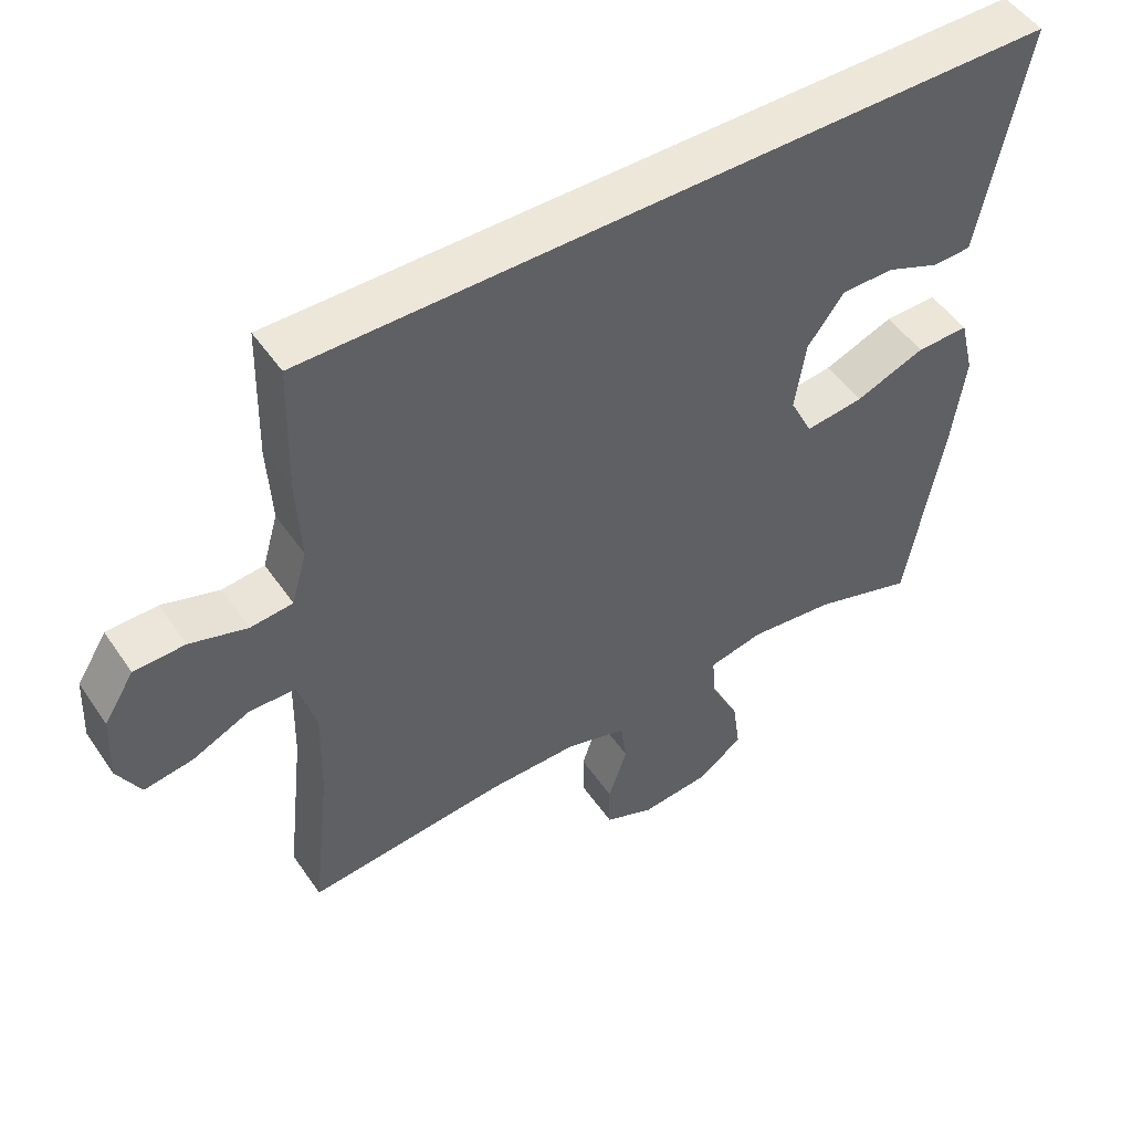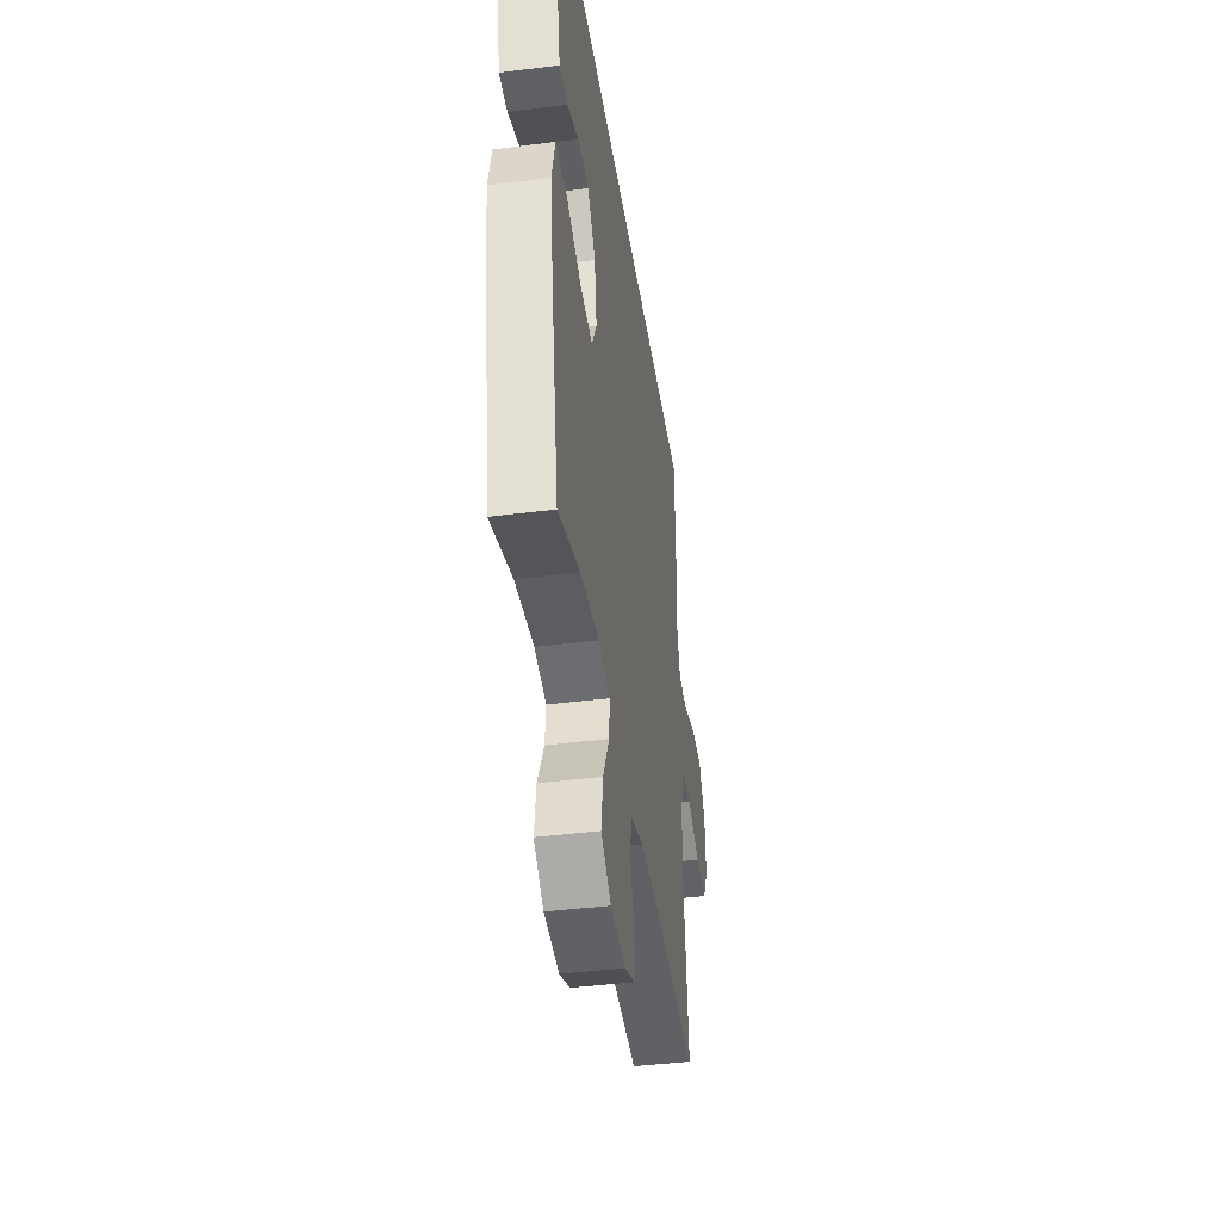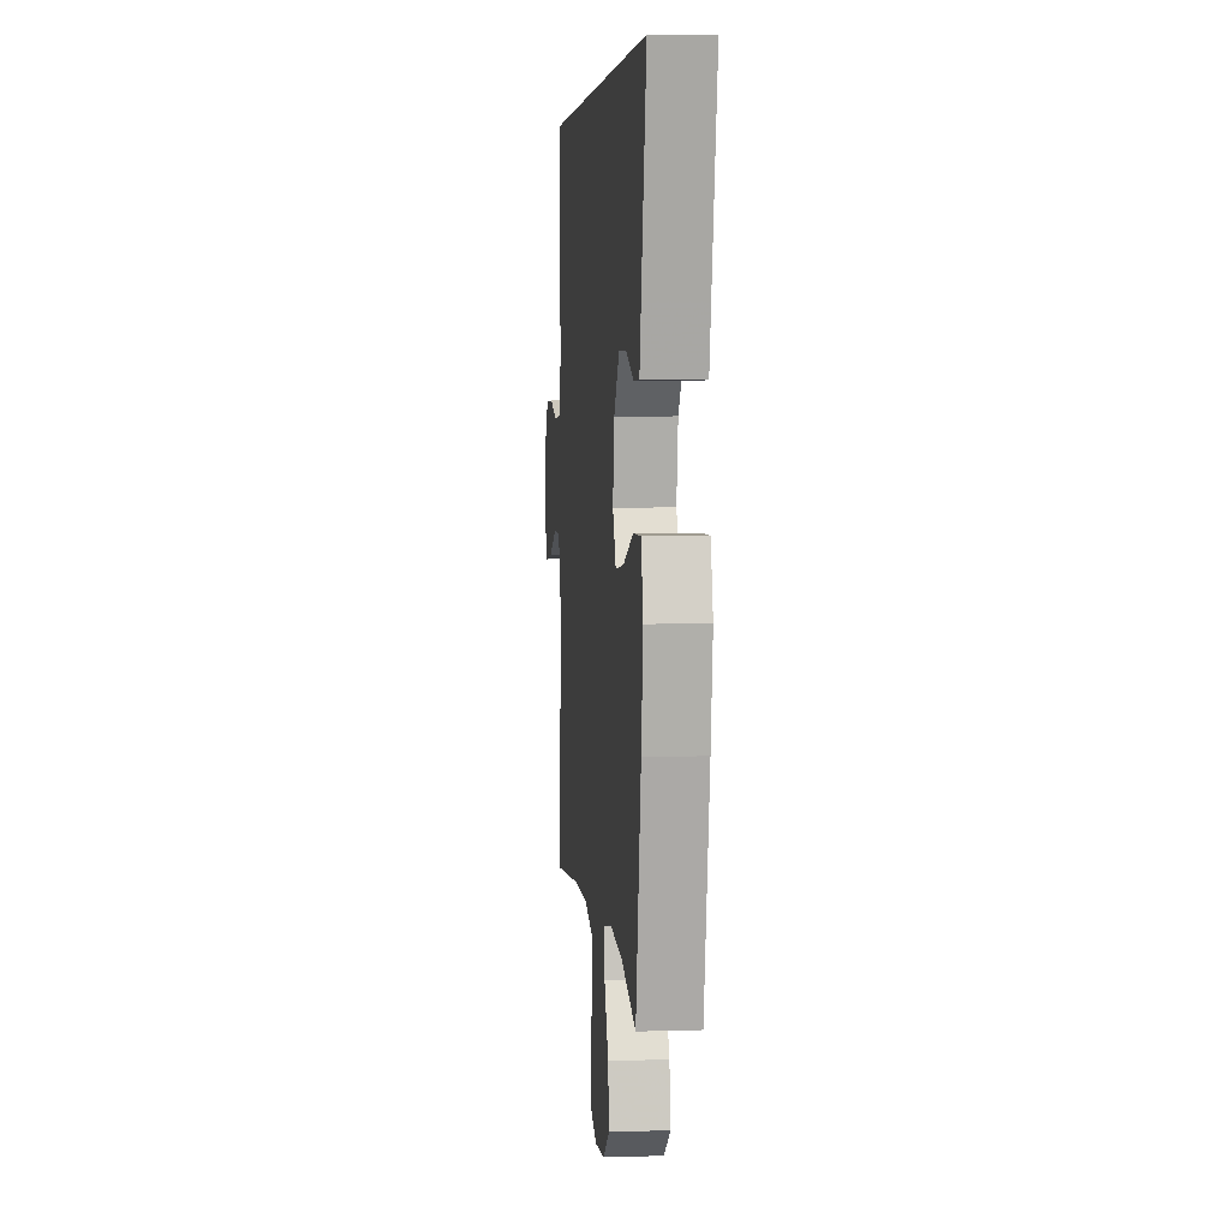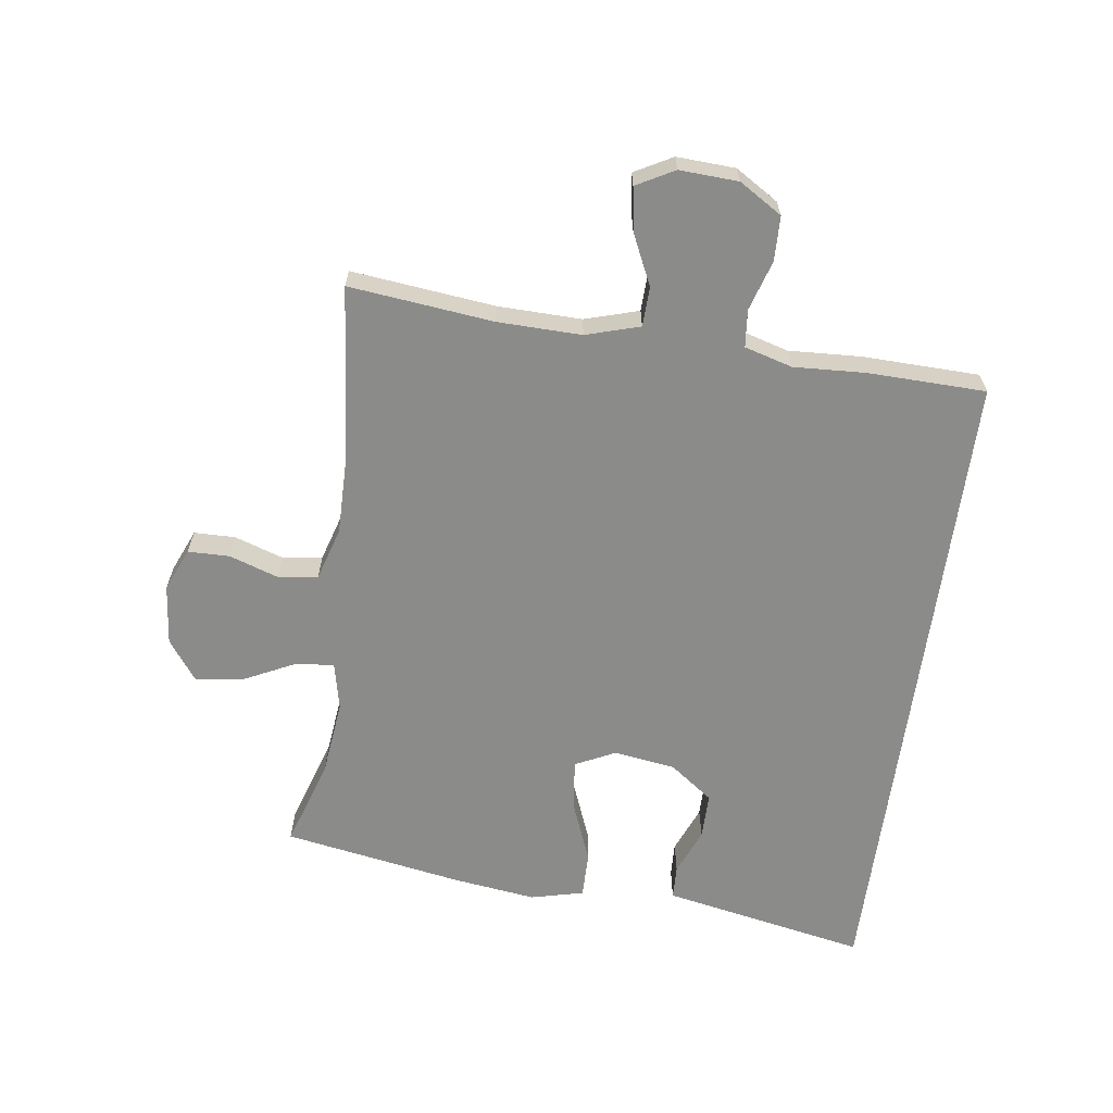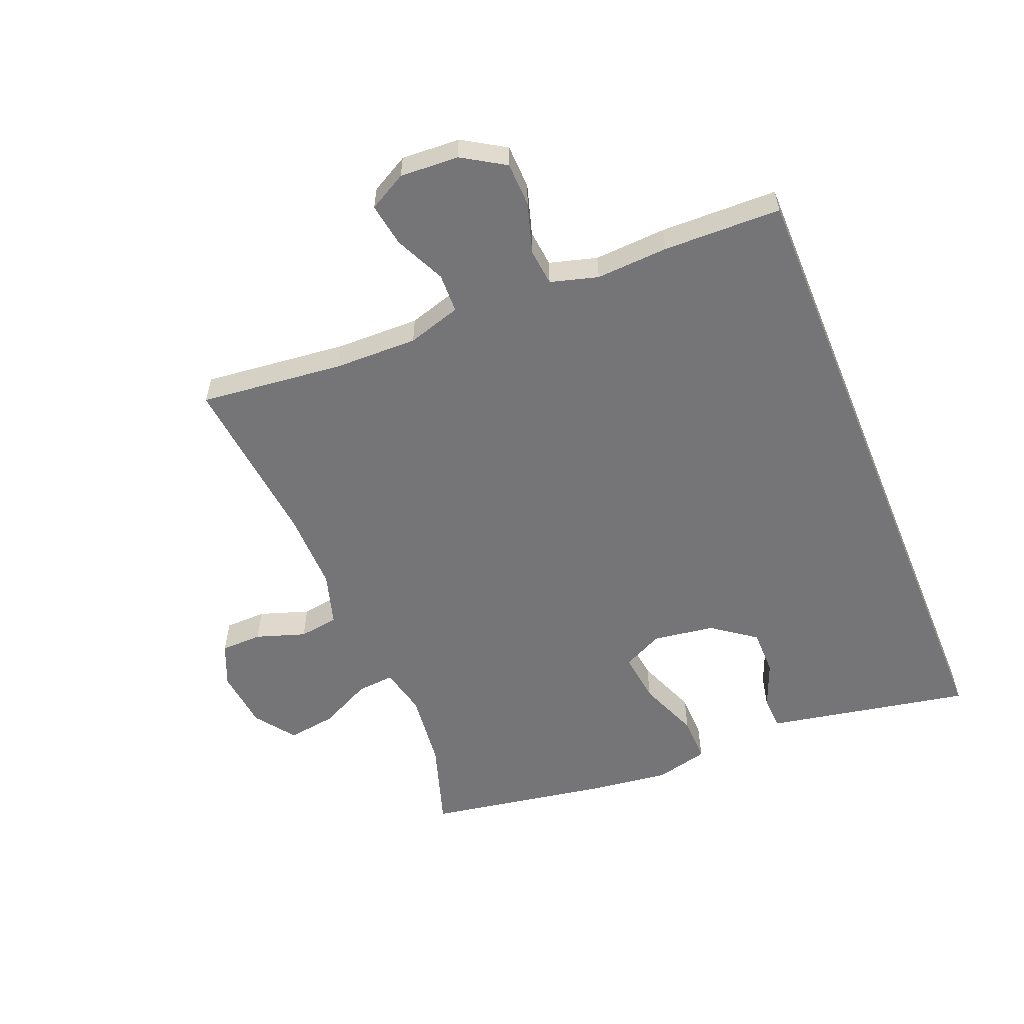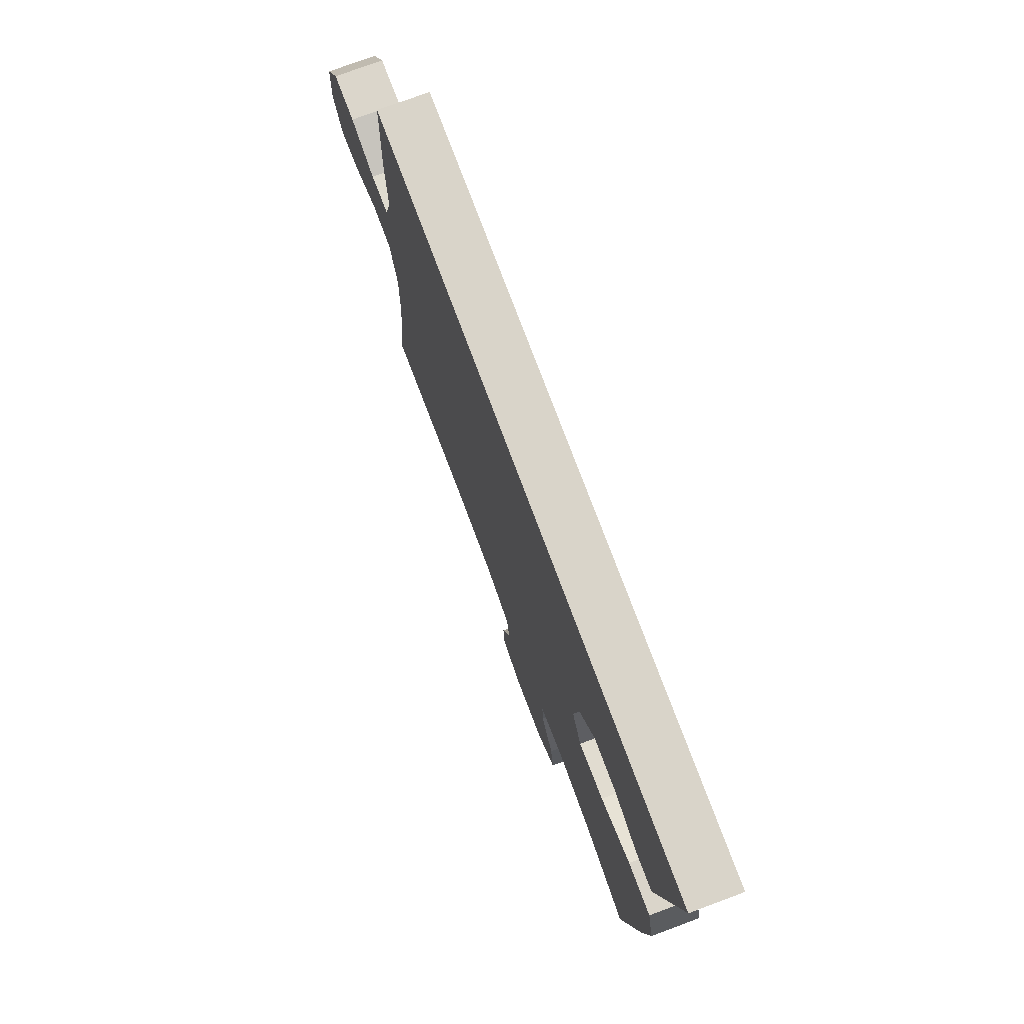
<metadata>
{"format":"obj","ext":"obj","renderer":"f3d","projection":"perspective","resolution":1024,"background":"white","views":[{"elev":50.1,"azim":-33.2,"up":"+Z"},{"elev":-41.9,"azim":98.7,"up":"+Z"},{"elev":4.8,"azim":84.4,"up":"+Z"},{"elev":-63.7,"azim":-97.8,"up":"+Y"},{"elev":-56.6,"azim":-67.6,"up":"+Y"},{"elev":74.9,"azim":69.6,"up":"+Z"}]}
</metadata>
<code>
v -0.5 0.07 -0.5
v -0.474 0.07 -0.267
v -0.471 0.07 -0.132
v -0.497 0.07 -0.045
v -0.561 0.07 -0.043
v -0.643 0.07 -0.081
v -0.713 0.07 -0.092
v -0.746 0.07 -0.031
v -0.741 0.07 0.064
v -0.698 0.07 0.133
v -0.626 0.07 0.135
v -0.545 0.07 0.11
v -0.485 0.07 0.116
v -0.463 0.07 0.193
v -0.469 0.07 0.31
v -0.464 0.07 0.5
v 0.597 0.07 0.5
v 0.547 0.07 0.245
v 0.532 0.07 0.168
v 0.477 0.07 0.166
v 0.401 0.07 0.197
v 0.326 0.07 0.197
v 0.274 0.07 0.127
v 0.259 0.07 0.027
v 0.291 0.07 -0.038
v 0.374 0.07 -0.028
v 0.473 0.07 0.011
v 0.548 0.07 0.012
v 0.569 0.07 -0.074
v 0.551 0.07 -0.209
v 0.5 0.07 -0.5
v 0.357 0.07 -0.454
v 0.233 0.07 -0.44
v 0.156 0.07 -0.457
v 0.161 0.07 -0.518
v 0.202 0.07 -0.602
v 0.213 0.07 -0.681
v 0.148 0.07 -0.728
v 0.05 0.07 -0.738
v -0.02 0.07 -0.708
v -0.021 0.07 -0.641
v 0.006 0.07 -0.561
v -0.003 0.07 -0.497
v -0.089 0.07 -0.471
v -0.218 0.07 -0.472
v -0.5 0 -0.5
v -0.474 0 -0.267
v -0.471 0 -0.132
v -0.497 0 -0.045
v -0.561 0 -0.043
v -0.643 0 -0.081
v -0.713 0 -0.092
v -0.746 0 -0.031
v -0.741 0 0.064
v -0.698 0 0.133
v -0.626 0 0.135
v -0.545 0 0.11
v -0.485 0 0.116
v -0.463 0 0.193
v -0.469 0 0.31
v -0.464 0 0.5
v 0.597 0 0.5
v 0.547 0 0.245
v 0.532 0 0.168
v 0.477 0 0.166
v 0.401 0 0.197
v 0.326 0 0.197
v 0.274 0 0.127
v 0.259 0 0.027
v 0.291 0 -0.038
v 0.374 0 -0.028
v 0.473 0 0.011
v 0.548 0 0.012
v 0.569 0 -0.074
v 0.551 0 -0.209
v 0.5 0 -0.5
v 0.357 0 -0.454
v 0.233 0 -0.44
v 0.156 0 -0.457
v 0.161 0 -0.518
v 0.202 0 -0.602
v 0.213 0 -0.681
v 0.148 0 -0.728
v 0.05 0 -0.738
v -0.02 0 -0.708
v -0.021 0 -0.641
v 0.006 0 -0.561
v -0.003 0 -0.497
v -0.089 0 -0.471
v -0.218 0 -0.472
f 40 41 42
f 39 40 42
f 38 39 42
f 37 38 42
f 36 37 42
f 35 36 42
f 34 35 42 43
f 30 31 32
f 29 30 32
f 28 29 32
f 27 28 32
f 26 27 32
f 25 26 32 33
f 24 25 33 34
f 18 19 20 21
f 18 21 22
f 17 18 22
f 16 17 22
f 15 16 22
f 14 15 22
f 13 14 22 23
f 10 11 12
f 9 10 12
f 8 9 12
f 7 8 12
f 6 7 12
f 5 6 12
f 13 23 24
f 12 13 24
f 5 12 24
f 4 5 24
f 45 1 2
f 44 45 2 3
f 34 43 44
f 24 34 44
f 4 24 44
f 3 4 44
f 87 86 85
f 87 85 84
f 87 84 83
f 87 83 82
f 87 82 81
f 87 81 80
f 88 87 80 79
f 77 76 75
f 77 75 74
f 77 74 73
f 77 73 72
f 77 72 71
f 78 77 71 70
f 79 78 70 69
f 66 65 64 63
f 67 66 63
f 67 63 62
f 67 62 61
f 67 61 60
f 67 60 59
f 68 67 59 58
f 57 56 55
f 57 55 54
f 57 54 53
f 57 53 52
f 57 52 51
f 57 51 50
f 69 68 58
f 69 58 57
f 69 57 50
f 69 50 49
f 47 46 90
f 48 47 90 89
f 89 88 79
f 89 79 69
f 89 69 49
f 89 49 48
f 1 46 47 2
f 2 47 48 3
f 3 48 49 4
f 4 49 50 5
f 5 50 51 6
f 6 51 52 7
f 7 52 53 8
f 8 53 54 9
f 9 54 55 10
f 10 55 56 11
f 11 56 57 12
f 12 57 58 13
f 13 58 59 14
f 14 59 60 15
f 15 60 61 16
f 16 61 62 17
f 17 62 63 18
f 18 63 64 19
f 19 64 65 20
f 20 65 66 21
f 21 66 67 22
f 22 67 68 23
f 23 68 69 24
f 24 69 70 25
f 25 70 71 26
f 26 71 72 27
f 27 72 73 28
f 28 73 74 29
f 29 74 75 30
f 30 75 76 31
f 31 76 77 32
f 32 77 78 33
f 33 78 79 34
f 34 79 80 35
f 35 80 81 36
f 36 81 82 37
f 37 82 83 38
f 38 83 84 39
f 39 84 85 40
f 40 85 86 41
f 41 86 87 42
f 42 87 88 43
f 43 88 89 44
f 44 89 90 45
f 45 90 46 1

</code>
